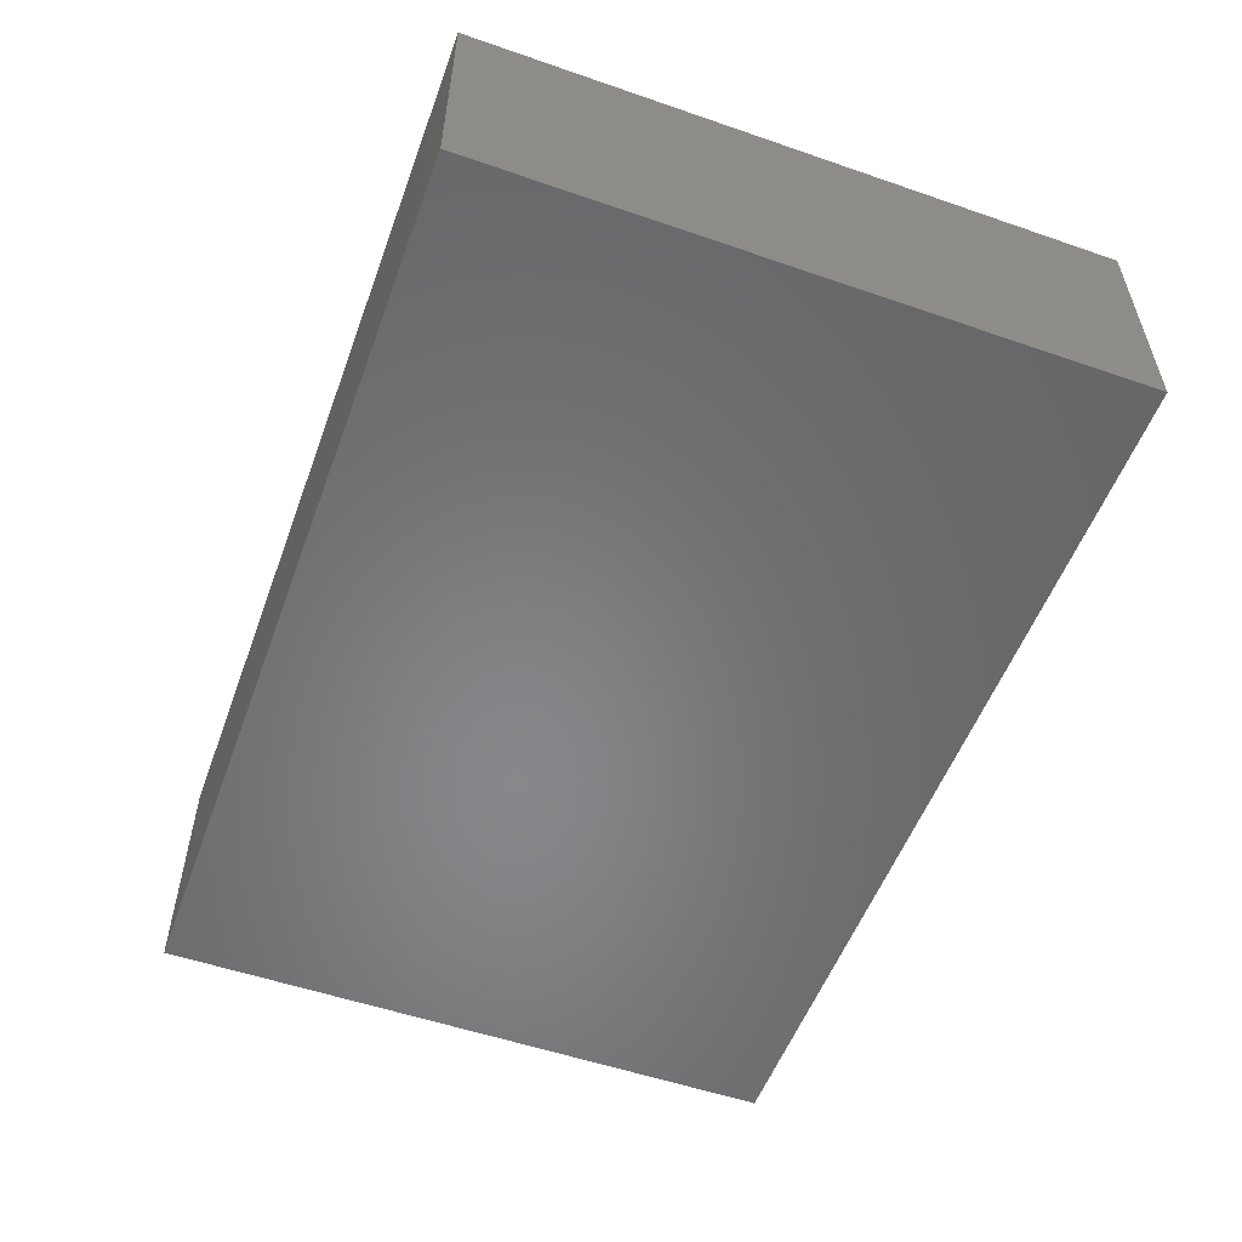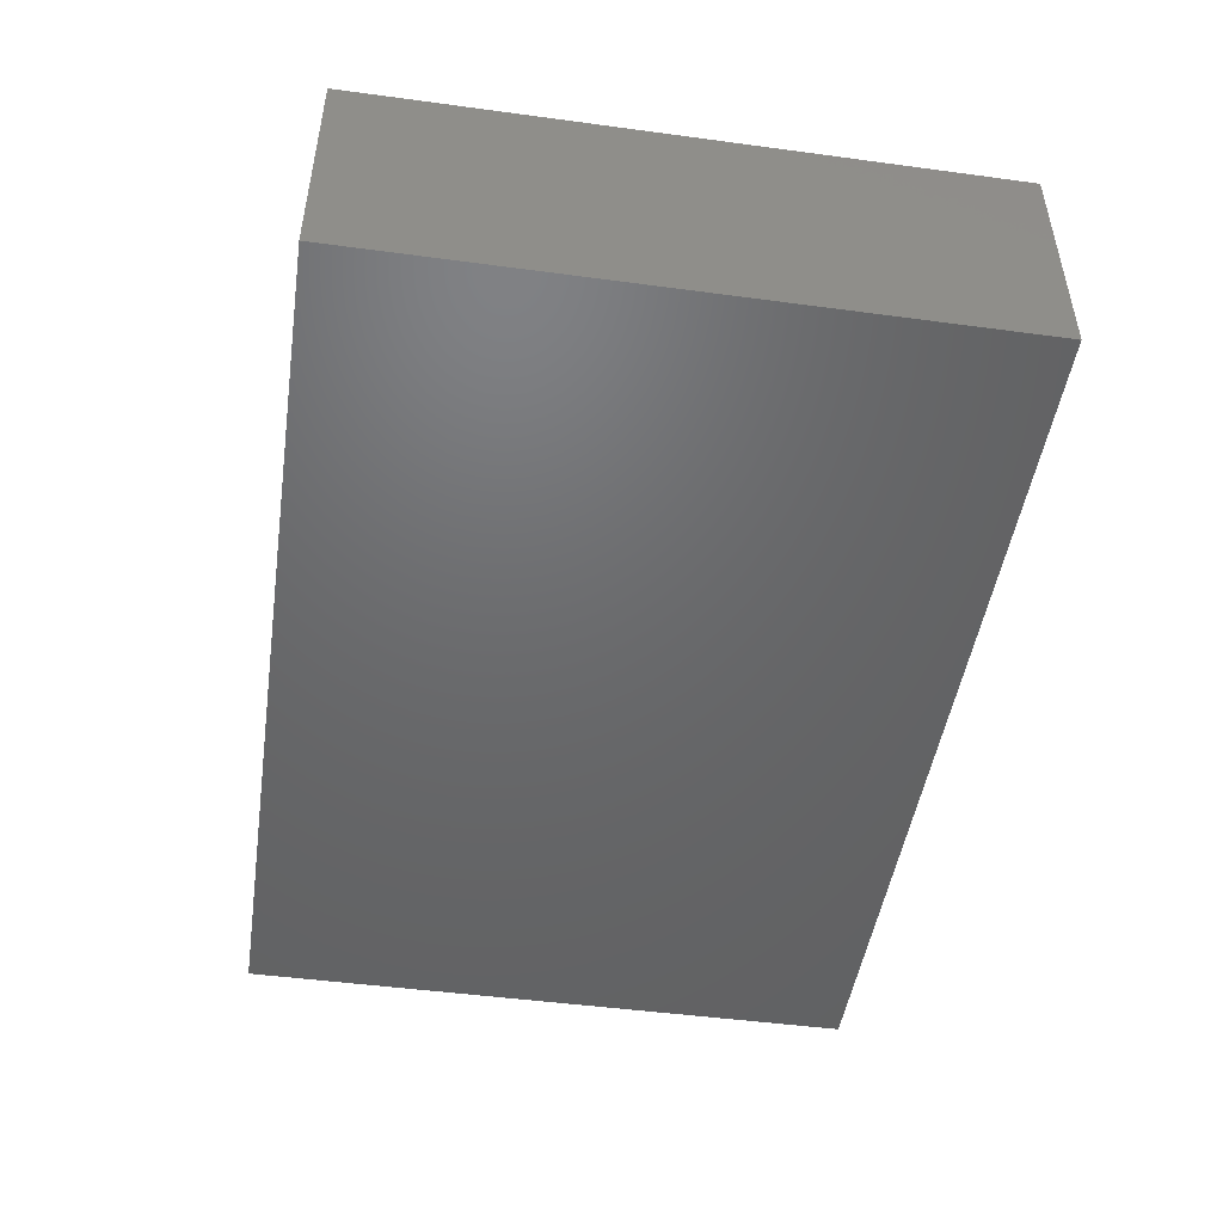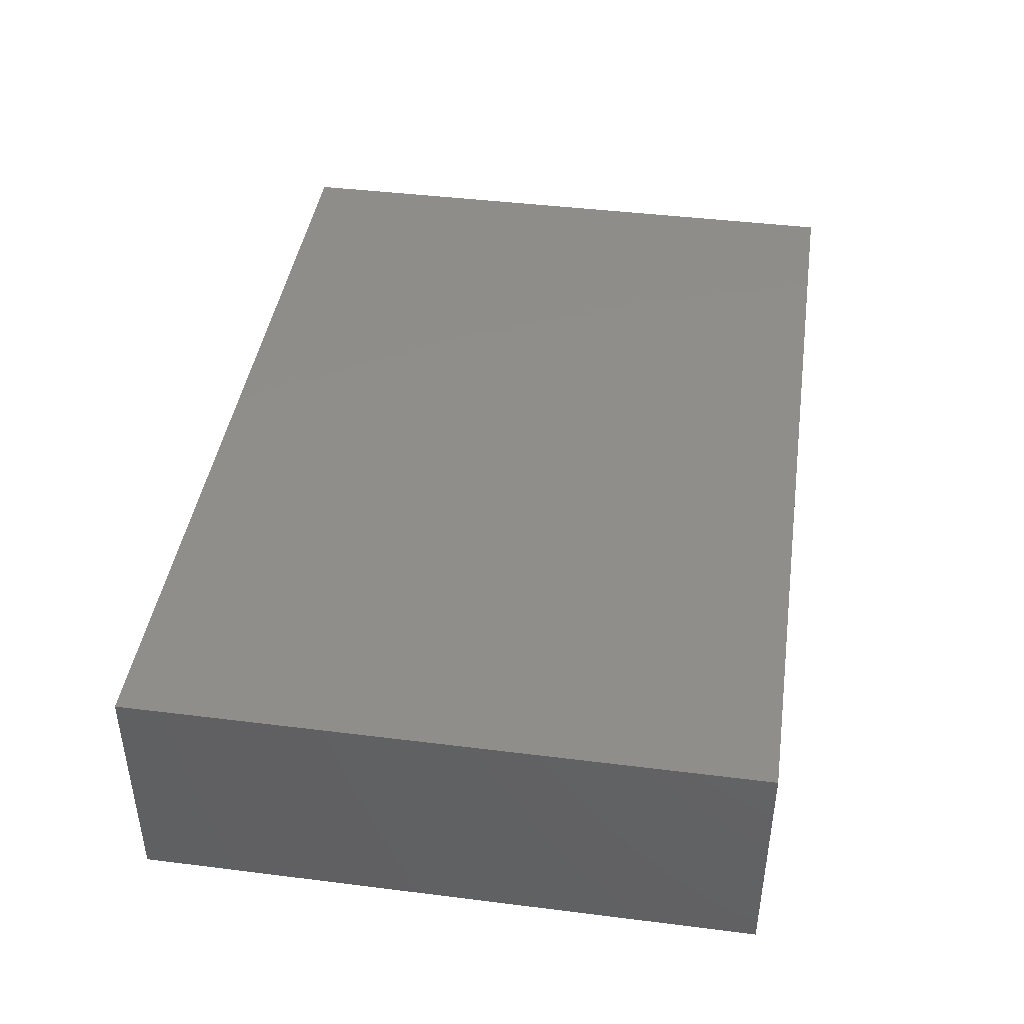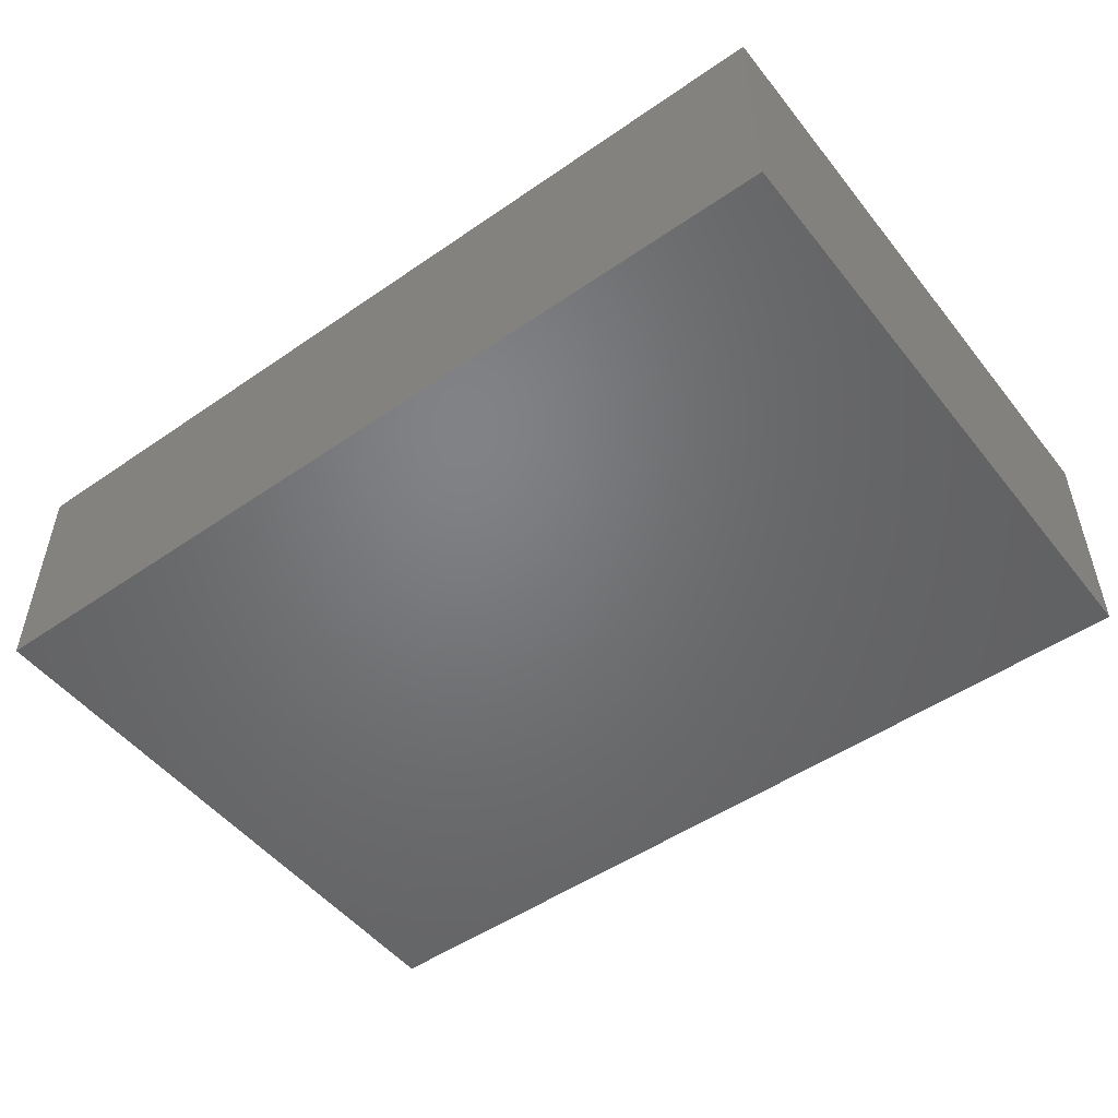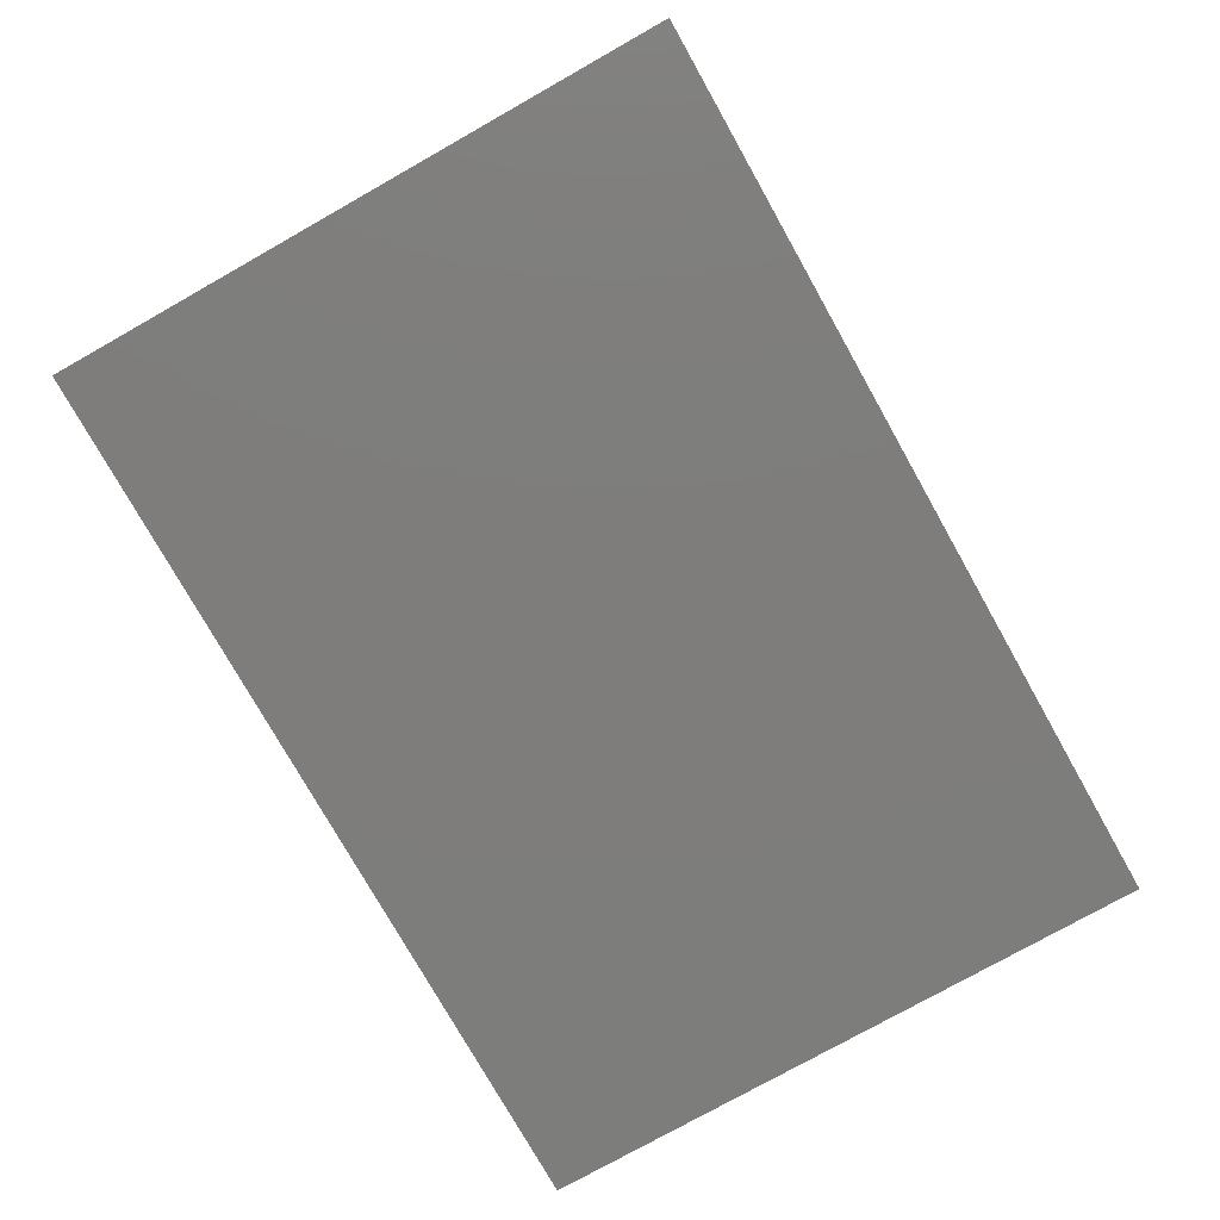
<metadata>
{"format":"stl","ext":"stl","renderer":"f3d","projection":"perspective","resolution":1024,"background":"white","views":[{"elev":-54.2,"azim":-110.1,"up":"+Y"},{"elev":-47.9,"azim":-98.6,"up":"+Y"},{"elev":42.6,"azim":-81.5,"up":"+Y"},{"elev":-50.4,"azim":37.1,"up":"+Y"},{"elev":-77.1,"azim":-60.6,"up":"+Y"}]}
</metadata>
<code>
# stl→obj: 28 verts, 40 faces
v -1.021 -0.01587 0.3099
v 0.9233 -0.5079 0.3099
v 0.9233 -0.01587 0.3099
v -1.021 -0.5079 0.3099
v 0.9233 -0.5079 -1.036
v 0.9233 -0.01587 -1.036
v -1.021 -0.01587 -1.036
v -1.021 -0.5079 -1.036
v 0.9233 0 0.3099
v -1.021 0 0.3099
v -0.2732 -0.5079 -0.8118
v -0.2732 -0.5079 -1.036
v 0.1755 -0.5079 -0.8118
v 0.1755 -0.5079 -1.036
v 0.1755 -0.01587 -1.036
v 0.9233 0 -1.036
v -0.2732 -0.01587 -1.036
v -1.021 0 -1.036
v -0.2732 -4.51e-17 -0.8118
v -0.2732 -4.51e-17 -1.036
v -1.021 -4.51e-17 -1.036
v -1.021 -4.51e-17 0.3099
v 0.1755 -4.51e-17 -0.8118
v 0.9233 -4.51e-17 -1.036
v 0.1755 -4.51e-17 -1.036
v 0.9233 -4.51e-17 0.3099
v 0.1755 0 -1.036
v -0.2732 0 -1.036
f 1 2 3
f 1 4 2
f 3 5 6
f 3 2 5
f 7 4 1
f 7 8 4
f 1 3 9
f 1 9 10
f 11 8 12
f 4 8 11
f 13 4 11
f 5 13 14
f 2 13 5
f 2 4 13
f 6 14 15
f 6 5 14
f 3 6 16
f 3 16 9
f 17 8 7
f 17 12 8
f 7 1 10
f 7 10 18
f 19 20 21
f 22 19 21
f 23 19 22
f 24 25 23
f 26 24 23
f 26 23 22
f 13 11 12
f 13 12 14
f 15 12 17
f 15 14 12
f 6 15 27
f 6 27 16
f 17 7 18
f 17 18 28
f 23 20 19
f 23 25 20
f 15 17 28
f 15 28 27

</code>
